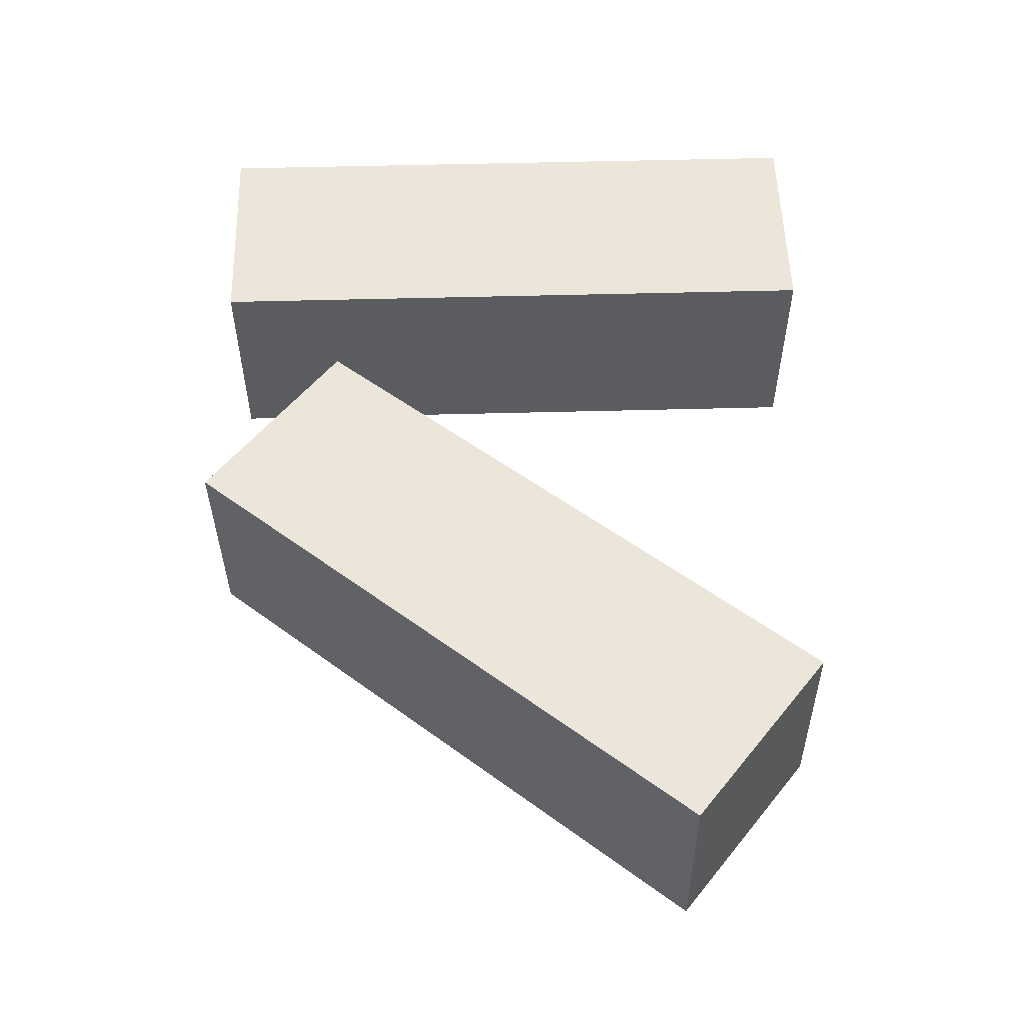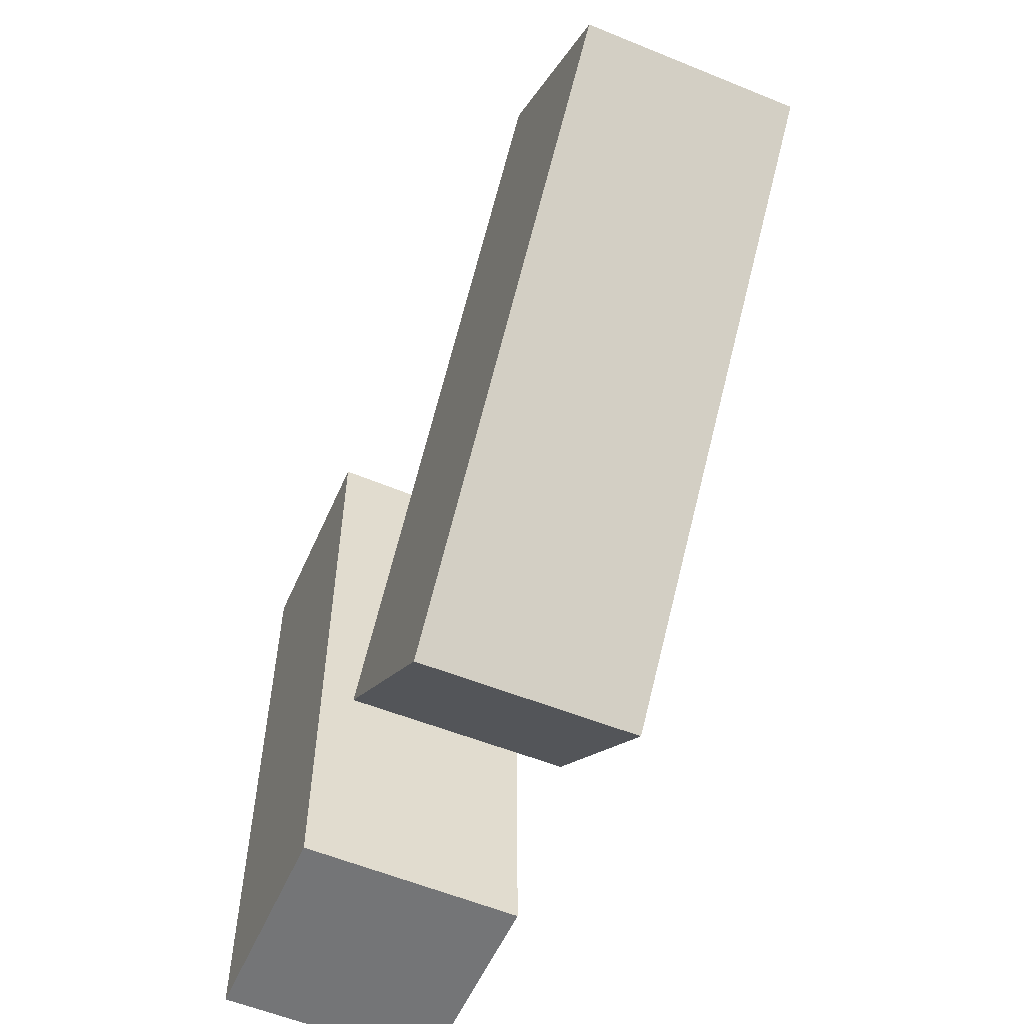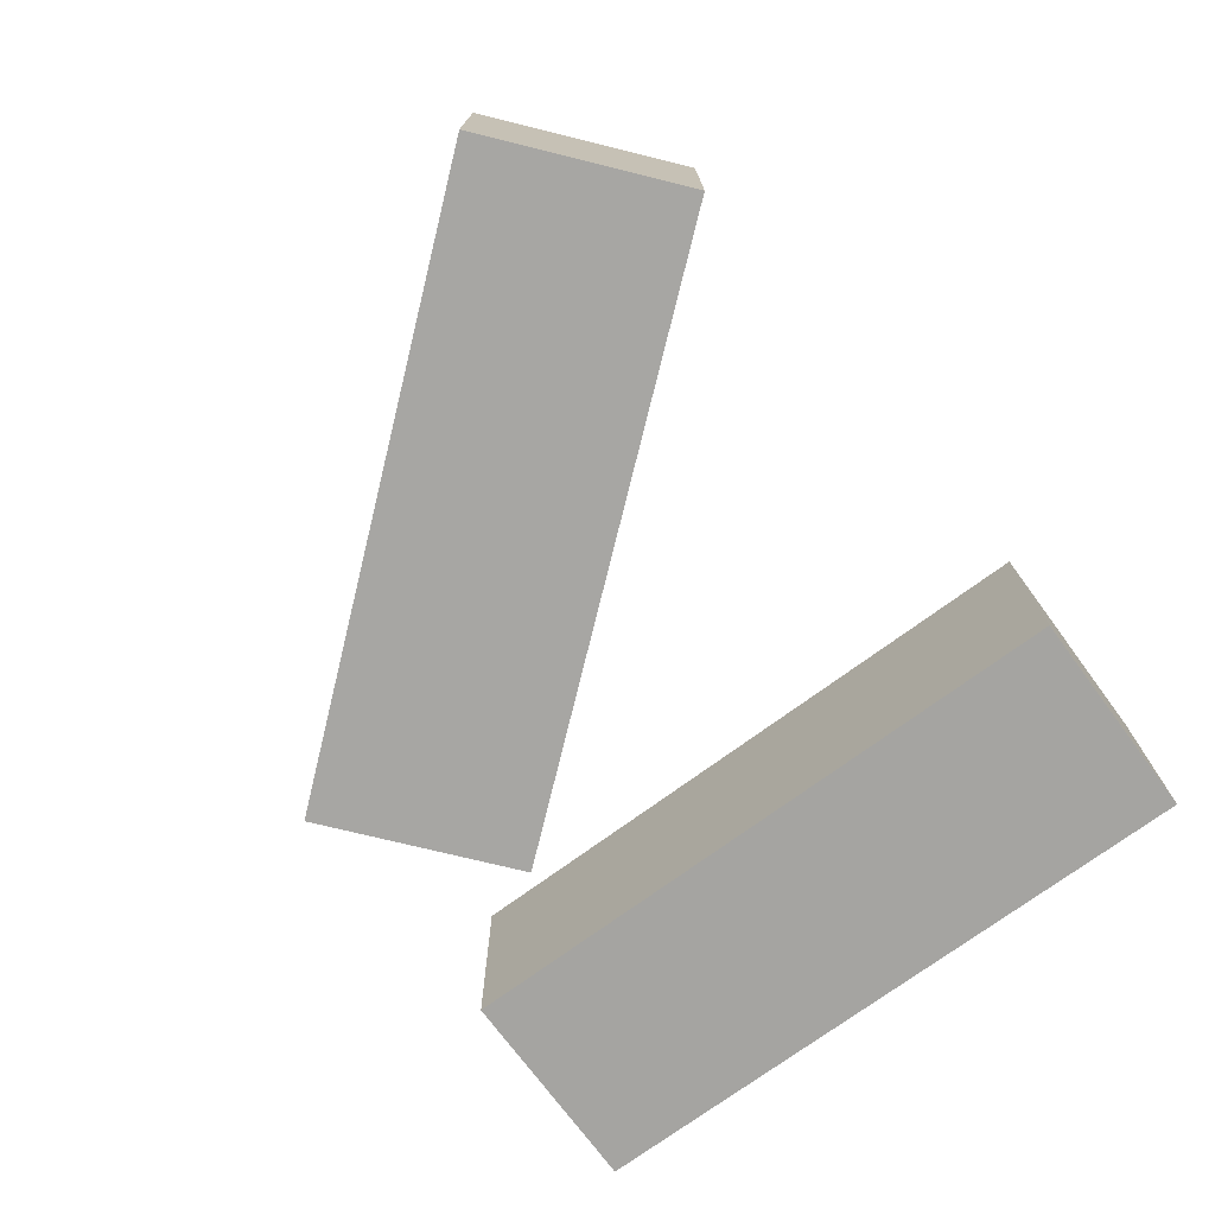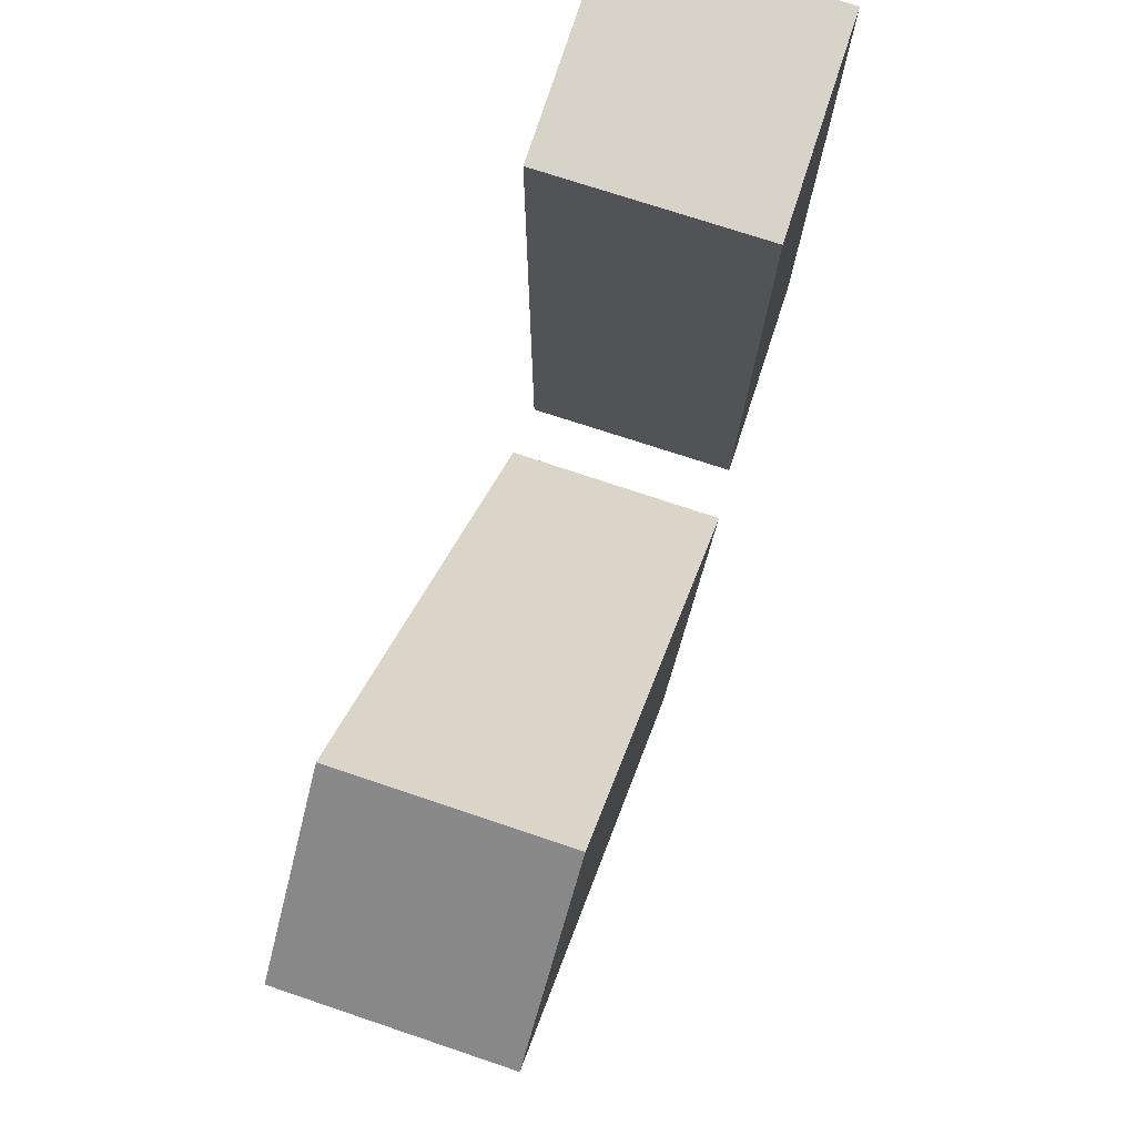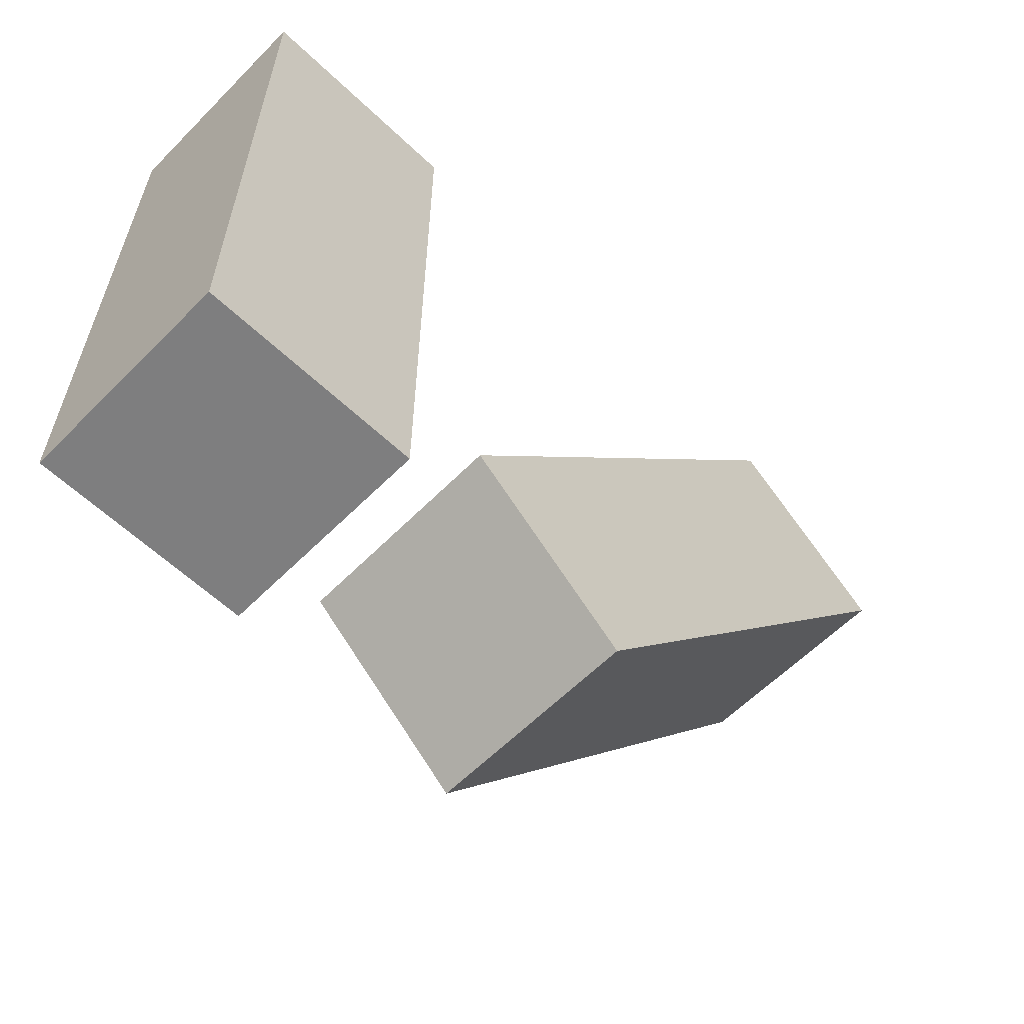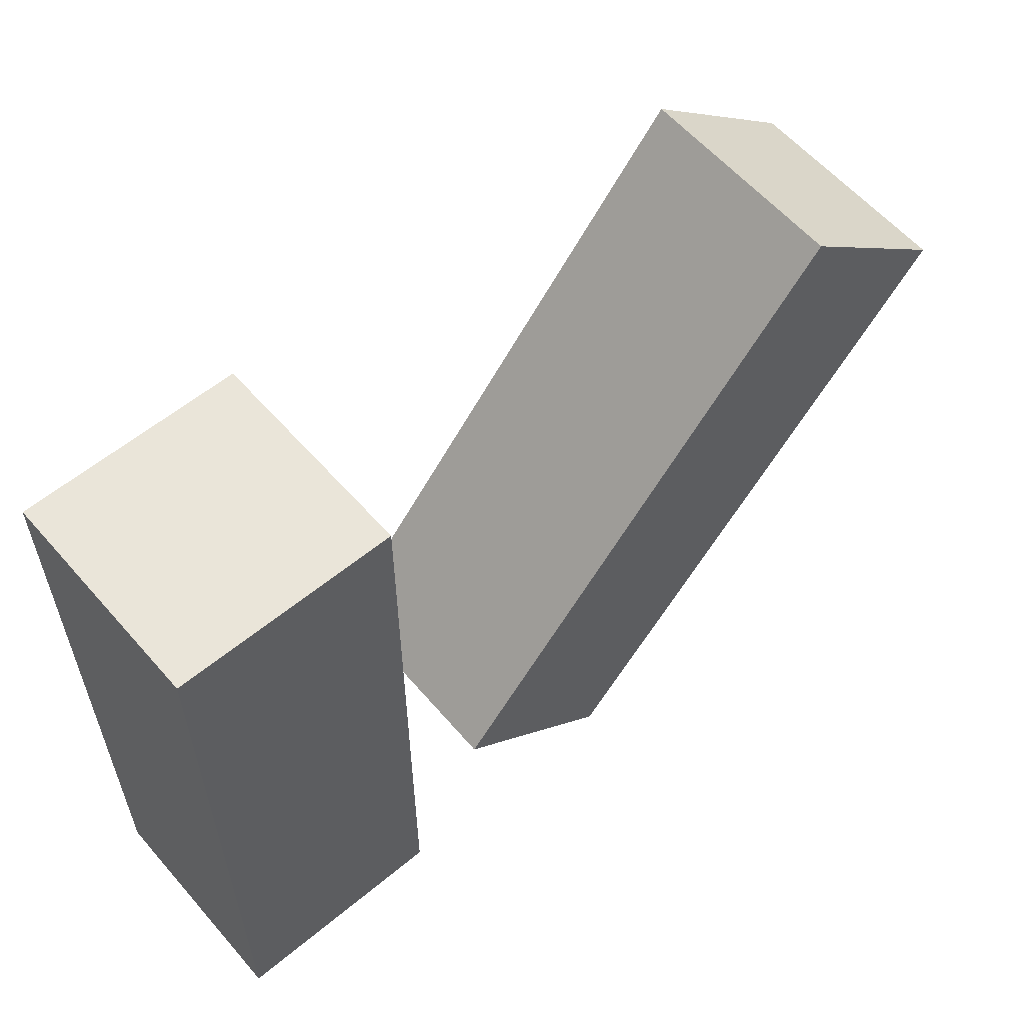
<metadata>
{"format":"obj","ext":"obj","renderer":"f3d","projection":"perspective","resolution":1024,"background":"white","views":[{"elev":54.5,"azim":88.4,"up":"+Z"},{"elev":-56.5,"azim":66.3,"up":"+Y"},{"elev":-73.3,"azim":126.4,"up":"+Z"},{"elev":76.4,"azim":108.0,"up":"+Y"},{"elev":-59.5,"azim":-44.3,"up":"+Y"},{"elev":57.8,"azim":-40.7,"up":"+Y"}]}
</metadata>
<code>
g Arms_Mesh
v 2.861e-07 0.125 -0.125
v -0.25 -0.625 -0.125
v 2.861e-07 -0.625 -0.125
v -0.25 0.125 -0.125
v 2.861e-07 0.125 0.125
v -0.25 -0.625 0.125
v -0.25 0.125 0.125
v 2.861e-07 -0.625 0.125
v 2.861e-07 -0.625 0.125
v -0.25 -0.625 -0.125
v -0.25 -0.625 0.125
v 2.861e-07 -0.625 -0.125
v 2.861e-07 0.125 0.125
v 2.861e-07 -0.625 -0.125
v 2.861e-07 -0.625 0.125
v 2.861e-07 0.125 -0.125
v -0.25 0.125 0.125
v 2.861e-07 0.125 -0.125
v 2.861e-07 0.125 0.125
v -0.25 0.125 -0.125
v -0.25 -0.625 0.125
v -0.25 0.125 -0.125
v -0.25 0.125 0.125
v -0.25 -0.625 -0.125
v 0.5788 0.09474 0.1268
v 0.2911 -0.6415 0.1163
v 0.09896 -0.4816 0.1162
v 0.7709 -0.06522 0.1269
v 0.5811 0.09737 -0.1232
v 0.2934 -0.6389 -0.1337
v 0.7733 -0.06259 -0.1231
v 0.1013 -0.479 -0.1338
v 0.1013 -0.479 -0.1338
v 0.2911 -0.6415 0.1163
v 0.2934 -0.6389 -0.1337
v 0.09896 -0.4816 0.1162
v 0.5811 0.09737 -0.1232
v 0.09896 -0.4816 0.1162
v 0.1013 -0.479 -0.1338
v 0.5788 0.09474 0.1268
v 0.7733 -0.06259 -0.1231
v 0.5788 0.09474 0.1268
v 0.5811 0.09737 -0.1232
v 0.7709 -0.06522 0.1269
v 0.2934 -0.6389 -0.1337
v 0.7709 -0.06522 0.1269
v 0.7733 -0.06259 -0.1231
v 0.2911 -0.6415 0.1163
g Arms_Mesh_0
f 3 2 1
f 4 1 2
f 7 6 5
f 8 5 6
f 11 10 9
f 12 9 10
f 15 14 13
f 16 13 14
f 19 18 17
f 20 17 18
f 23 22 21
f 24 21 22
f 27 26 25
f 28 25 26
f 31 30 29
f 32 29 30
f 35 34 33
f 36 33 34
f 39 38 37
f 40 37 38
f 43 42 41
f 44 41 42
f 47 46 45
f 48 45 46

</code>
